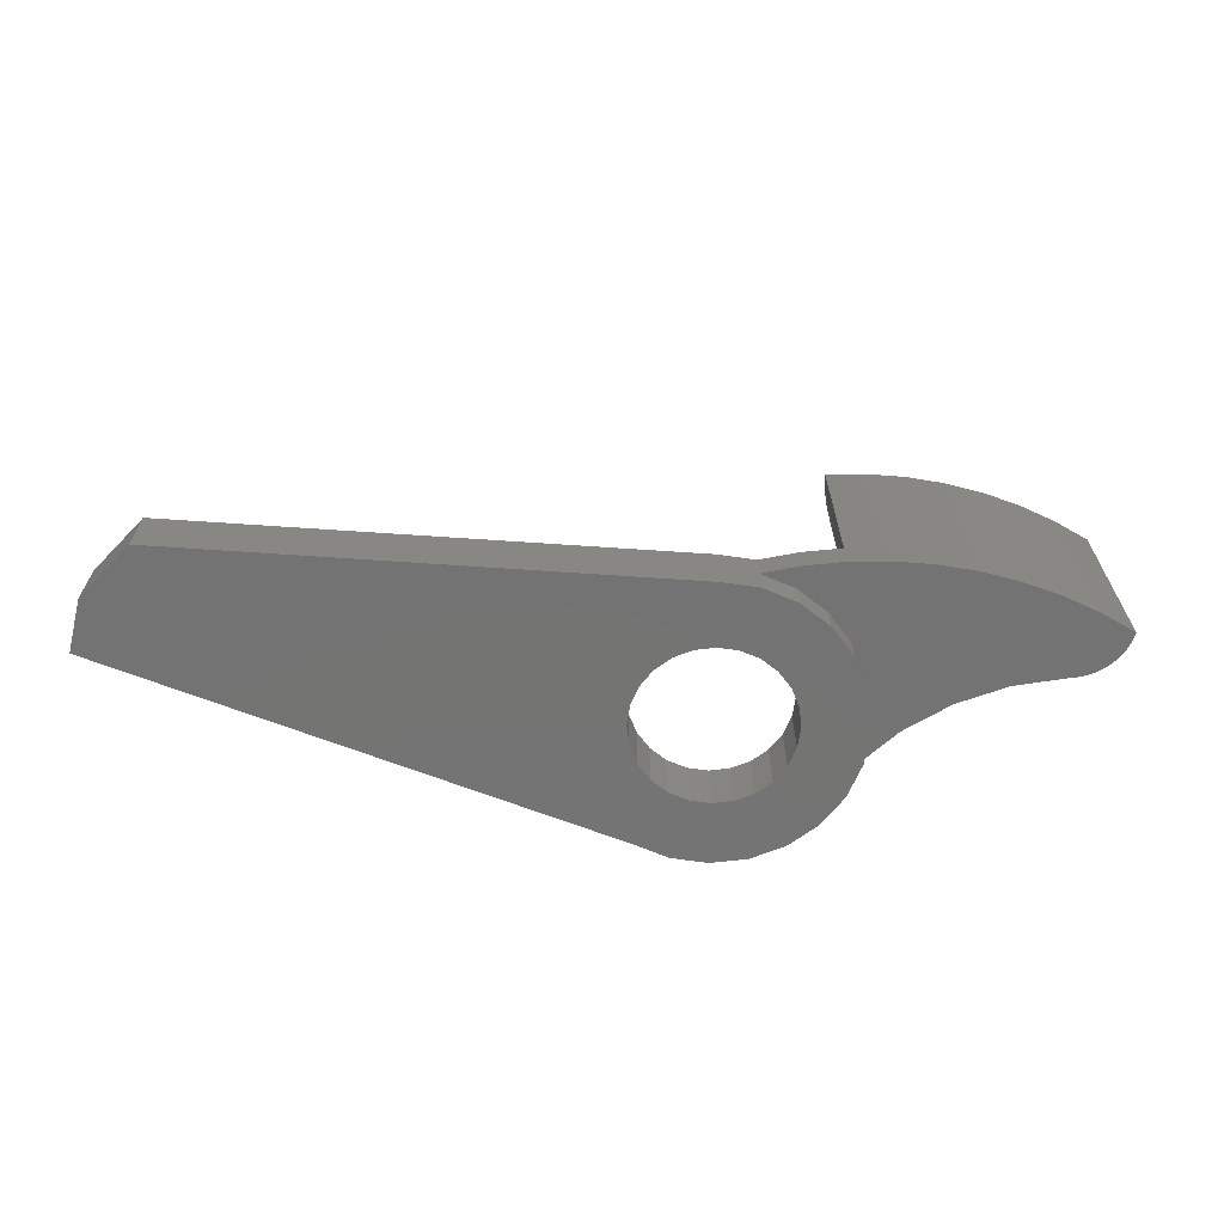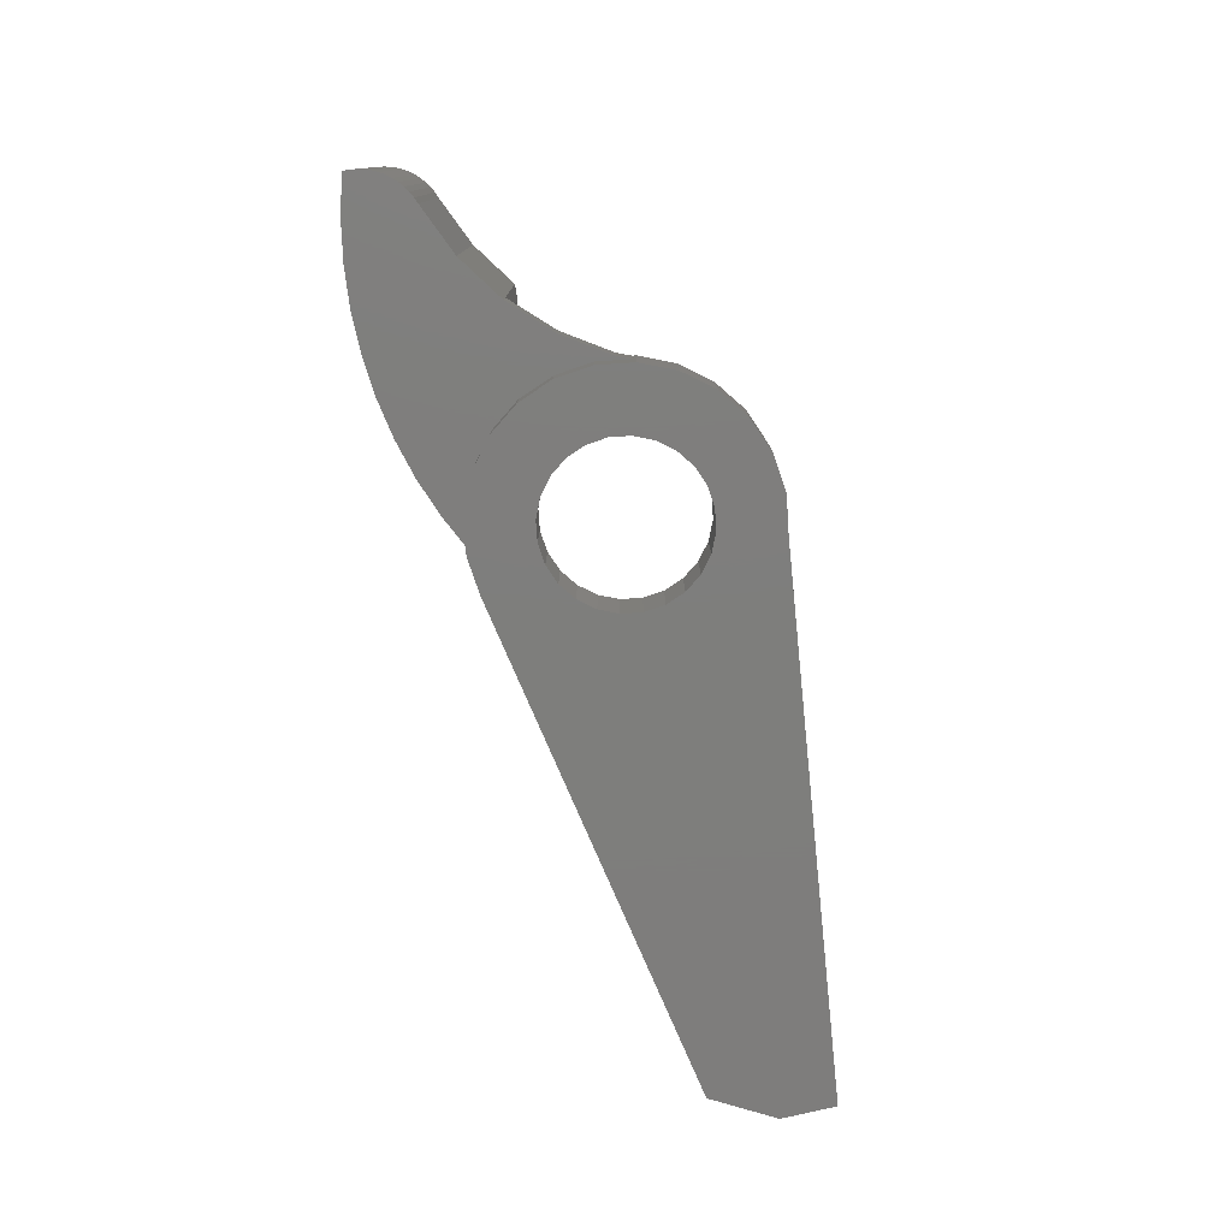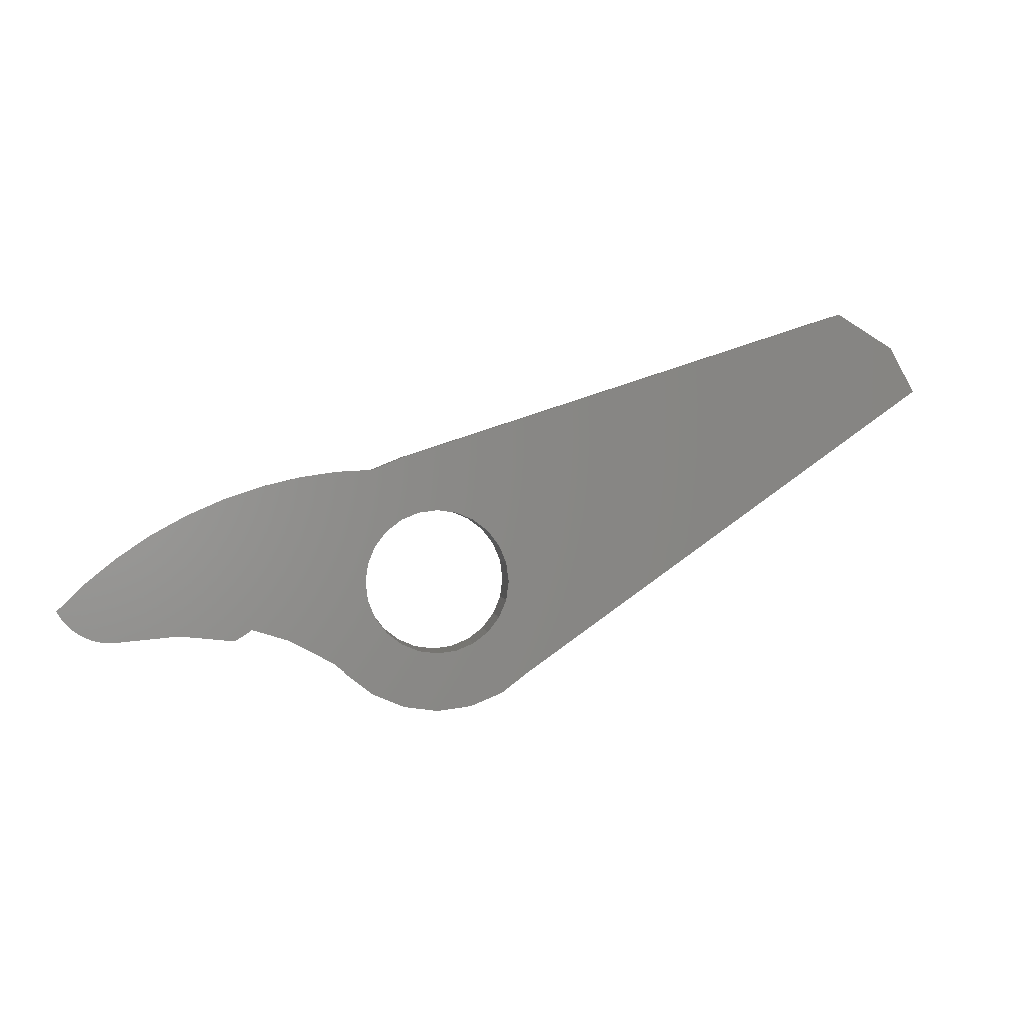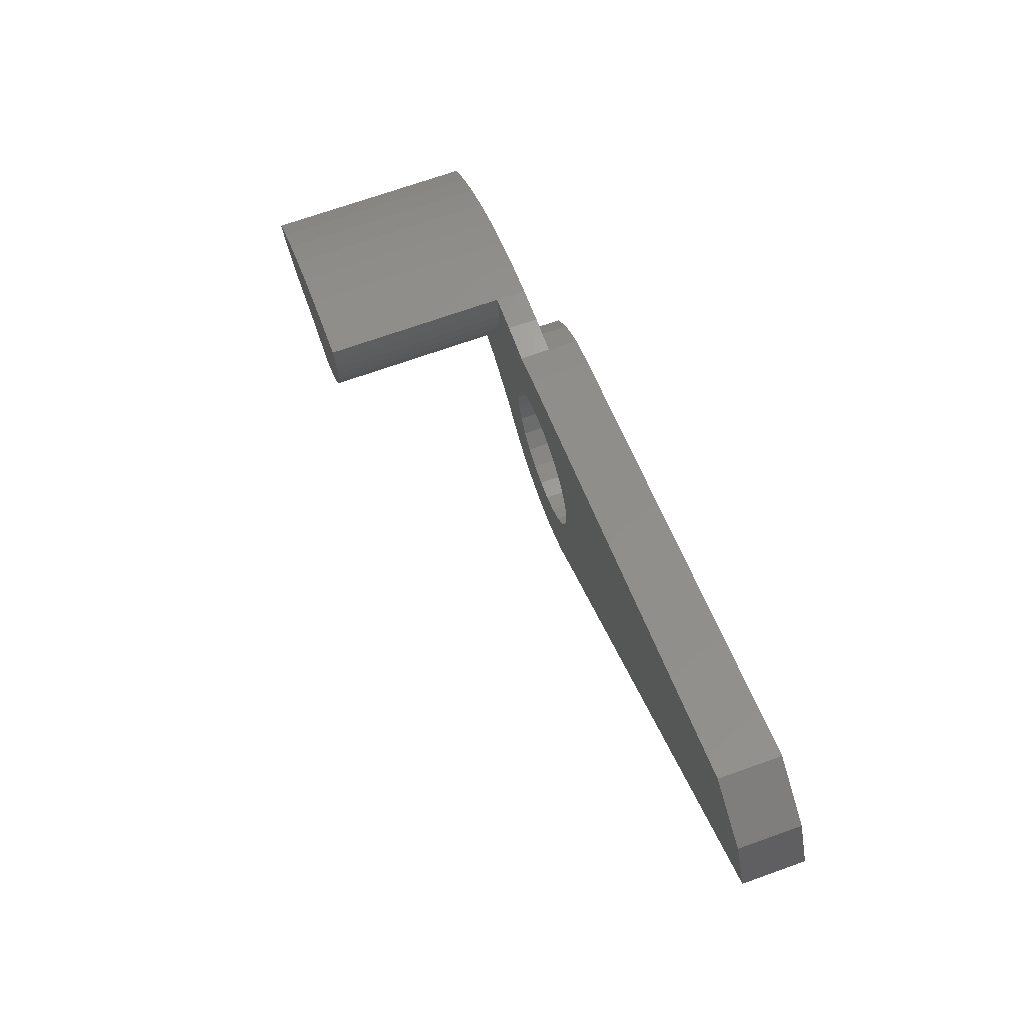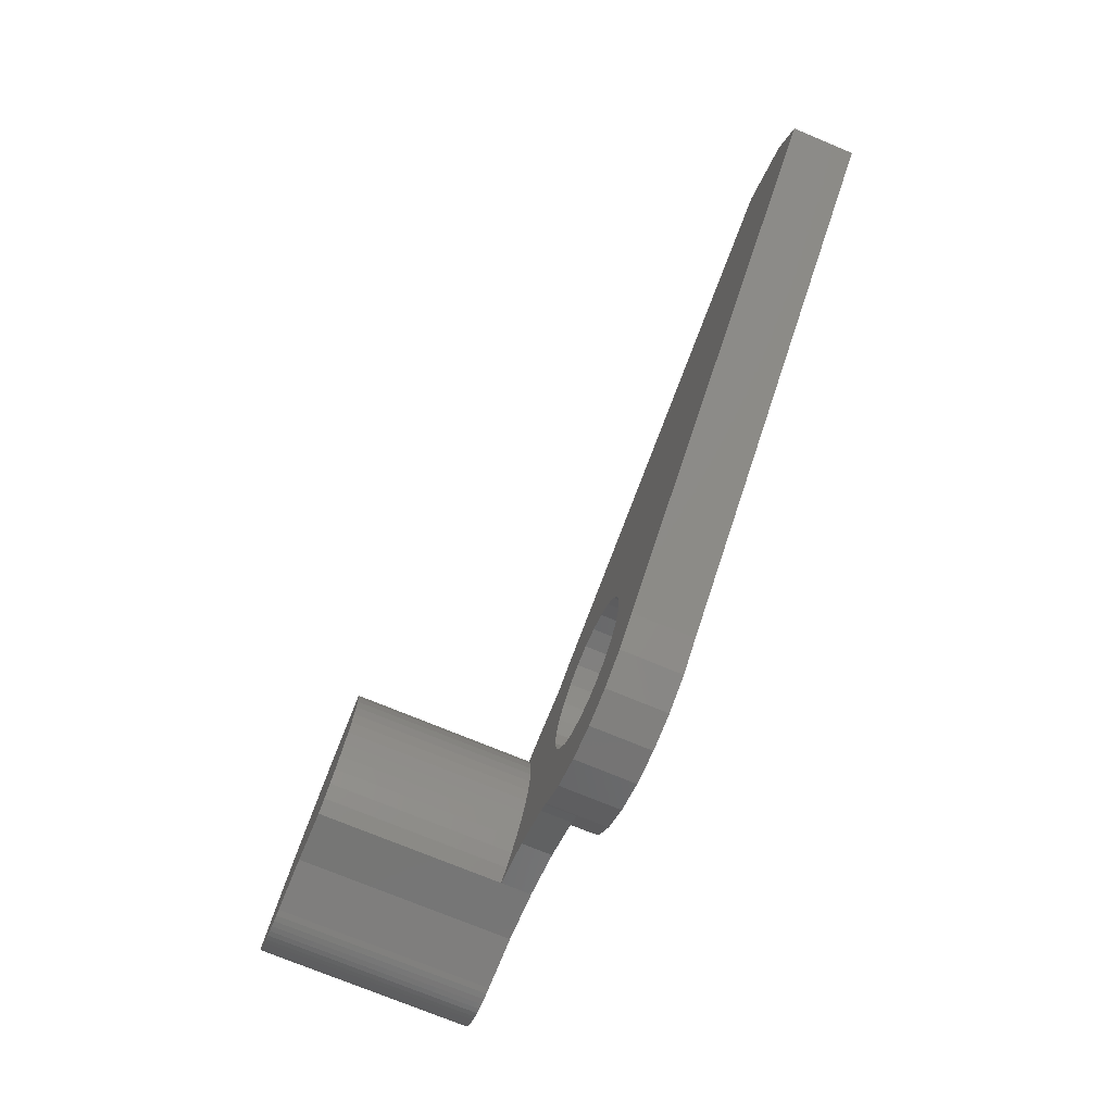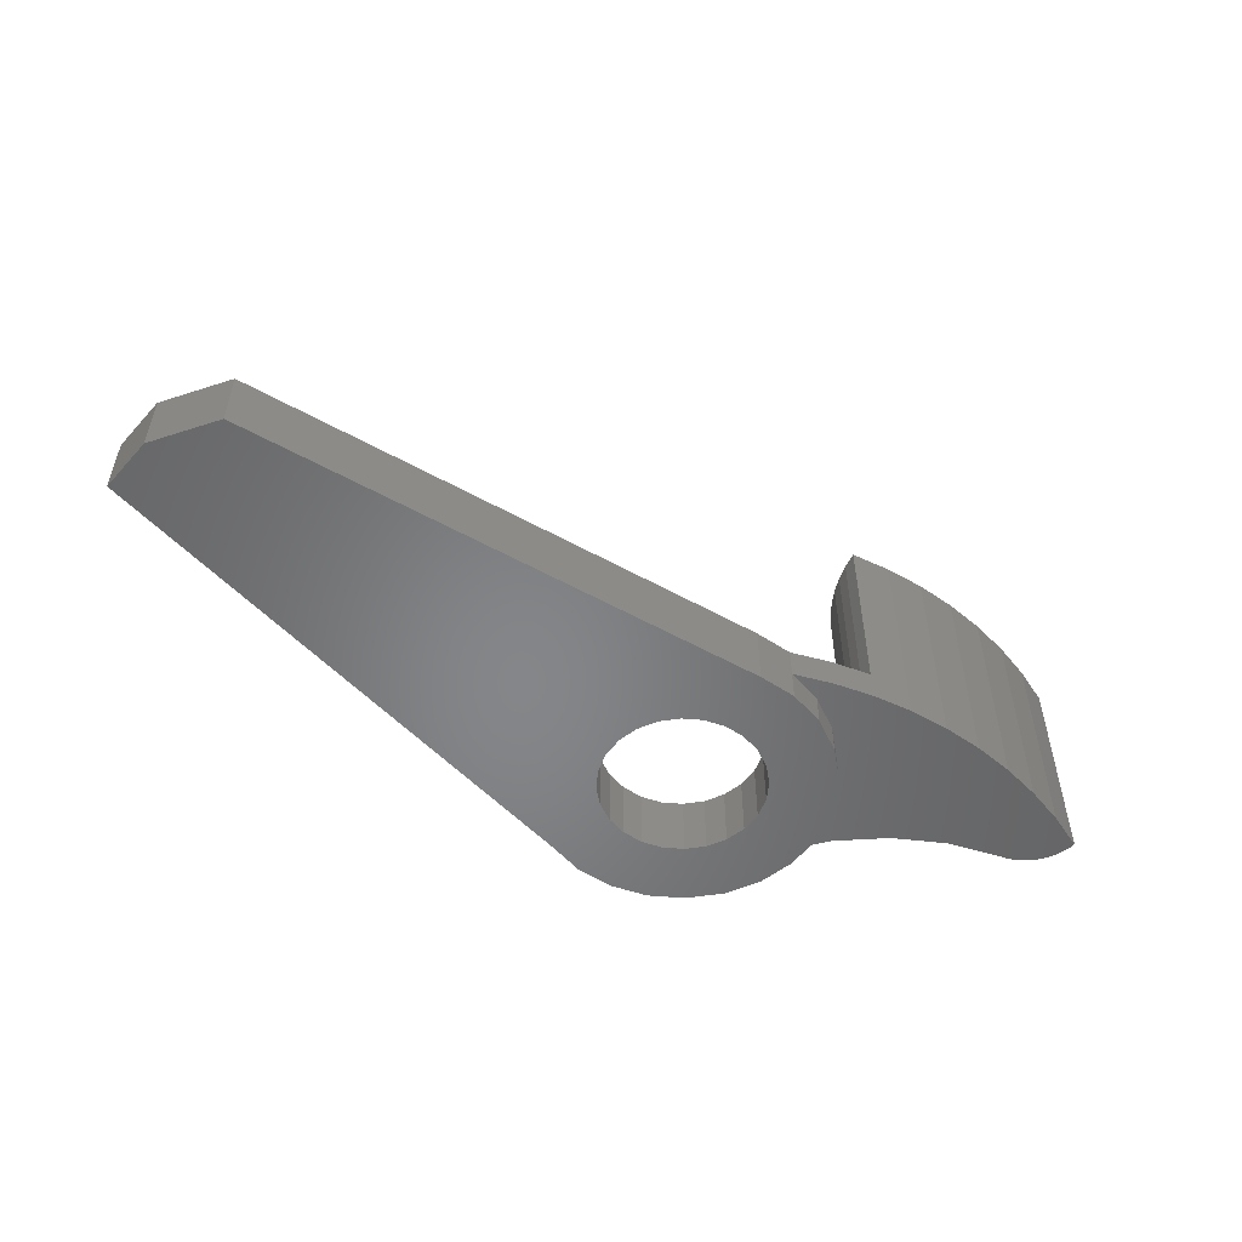
<metadata>
{"format":"stl","ext":"stl","renderer":"f3d","projection":"perspective","resolution":1024,"background":"white","views":[{"elev":-65.8,"azim":-165.8,"up":"+Z"},{"elev":-77.8,"azim":-48.7,"up":"+Z"},{"elev":1.0,"azim":-6.6,"up":"+Y"},{"elev":70.4,"azim":70.4,"up":"+Y"},{"elev":-73.7,"azim":67.4,"up":"+Y"},{"elev":-53.0,"azim":167.2,"up":"+Z"}]}
</metadata>
<code>
# stl→obj: 164 verts, 328 faces
v -18.3 -11.1 2
v -19.39 -10.65 -2.256e-14
v -18.3 -11.1 -2.256e-14
v -19.39 -10.65 2
v -20.39 -9.841 2
v -20.32 -9.932 2.256e-14
v -20.32 -9.932 2
v -20.39 -9.841 2.256e-14
v -20.39 -9.841 1
v -16.48 -9.154 0
v -15.87 -8.904 2
v -15.87 -8.904 -2.256e-14
v -16.48 -9.154 2
v -18.3 -2.363 2
v -2.738 2.739 2.256e-14
v -18.3 -2.363 -2.256e-14
v -2.738 2.739 2
v -18.38 -4.562 0
v -18.9 -4.96 2
v -18.9 -4.96 -2.256e-14
v -18.38 -4.562 2
v -14.95 -5.479 2
v -14.7 -6.084 2.256e-14
v -14.7 -6.084 2
v -14.95 -5.479 0
v -17.12 -4.226 2
v -17.77 -4.311 2.256e-14
v -17.12 -4.226 -4.512e-14
v -17.77 -4.311 2
v -15.35 -4.96 2
v -15.35 -4.96 -6.768e-14
v 5.64e-15 0 0
v -13.93 -9.932 2
v -13.93 -9.932 -2.256e-14
v 9.588e-14 0 2
v -19.39 -2.815 1
v -19.39 -2.815 -4.512e-14
v -19.39 -2.815 2
v -0.8222 1.544 0
v -0.8222 1.544 2
v -14.7 -7.381 2
v -14.95 -7.986 0
v -14.95 -7.986 2
v -14.7 -7.381 2.256e-14
v -14.86 -10.65 2
v -15.95 -11.1 4.512e-14
v -14.86 -10.65 -2.256e-14
v -15.95 -11.1 2
v -18.9 -8.505 2
v -18.38 -8.904 0
v -18.9 -8.505 -4.512e-14
v -18.38 -8.904 2
v -17.77 -9.154 2.256e-14
v -17.77 -9.154 2
v -17.12 -9.239 2
v -17.12 -9.239 -4.512e-14
v -19.3 -7.986 0
v -19.3 -7.986 2
v -19.55 -7.381 0
v -19.55 -7.381 2
v -21.71 -4.056 2
v -21.71 -4.557 8
v -21.71 -4.557 2
v -21.71 -4.056 8
v -21.04 -4.47 1
v -21.5 -5.562 2.256e-14
v -21.5 -5.562 1
v -21.04 -4.47 0
v -26.55 -4.884 8
v -25.45 -4.277 1
v -26.55 -4.884 1
v -25.45 -4.277 8
v -24.3 -3.769 1
v -23.11 -3.367 8
v -23.11 -3.367 1
v -24.3 -3.769 8
v -14.62 -6.733 2
v -14.62 -6.733 0
v -21.04 -8.995 1
v -21.04 -8.995 2.256e-14
v -28.61 -8.082 8
v -28.79 -7.985 1
v -28.61 -8.082 1
v -28.79 -7.985 8
v -29.36 -7.431 8
v -29.24 -7.592 1
v -29.24 -7.592 8
v -29.36 -7.431 1
v -19.63 -6.733 -9.024e-14
v -19.63 -6.733 2
v -28.95 -7.871 8
v -29.1 -7.739 1
v -28.95 -7.871 1
v -29.1 -7.739 8
v -28.56 -6.381 8
v -29.46 -7.259 8
v -28.43 -8.159 8
v -27.59 -5.588 8
v -28.24 -8.216 8
v -28.04 -8.253 8
v -27.84 -8.268 8
v -27.64 -8.262 8
v -27.44 -8.234 8
v -25.7 -8.07 8
v -23.96 -8.242 8
v -23.54 -7.969 8
v -23.16 -7.651 8
v -22.81 -7.292 8
v -21.88 -3.072 8
v -22.5 -6.897 8
v -22.24 -6.47 8
v -22.03 -6.017 8
v -21.87 -5.543 8
v -21.77 -3.559 8
v -21.76 -5.054 8
v -21.65 -6.733 1
v -21.5 -7.903 2.256e-14
v -21.5 -7.903 1
v -21.65 -6.733 4.512e-14
v -15.35 -8.505 2
v -15.35 -8.505 -6.768e-14
v -21.88 -3.072 1
v -20.64 -2.887 1
v -20.32 -3.533 1
v -28.56 -6.381 1
v -29.46 -7.259 1
v -28.43 -8.159 1
v -27.59 -5.588 1
v -28.24 -8.216 1
v -28.04 -8.253 1
v -27.84 -8.268 1
v -27.64 -8.262 1
v -27.44 -8.234 1
v -25.7 -8.07 1
v -23.96 -8.242 1
v -22.29 -8.744 1
v -21.48 -9.171 1
v -20.75 -9.557 1
v -20.32 -3.533 2.256e-14
v -20.75 -9.557 2
v -19.3 -5.479 2
v -19.3 -5.479 0
v -20.64 -2.887 2
v -22.29 -8.744 2
v -21.48 -9.171 2
v -22.5 -6.897 2
v -22.81 -7.292 2
v -17.12 -11.26 2
v -17.12 -11.26 -4.512e-14
v -21.88 -3.072 2
v -21.77 -3.559 2
v -21.76 -5.054 2
v -21.87 -5.543 2
v -22.24 -6.47 2
v -23.54 -7.969 2
v -23.96 -8.242 2
v -19.55 -6.084 2
v -19.55 -6.084 0
v -16.48 -4.311 0
v -15.87 -4.562 -2.256e-14
v -15.87 -4.562 2
v -16.48 -4.311 2
v -22.03 -6.017 2
v -23.16 -7.651 2
f 1 2 3
f 2 1 4
f 5 6 7
f 6 5 8
f 8 5 9
f 10 11 12
f 11 10 13
f 14 15 16
f 15 14 17
f 18 19 20
f 19 18 21
f 22 23 24
f 23 22 25
f 26 27 28
f 27 26 29
f 30 25 22
f 25 30 31
f 32 33 34
f 33 32 35
f 36 16 37
f 16 36 14
f 14 36 38
f 4 6 2
f 6 4 7
f 39 35 32
f 35 39 40
f 41 42 43
f 42 41 44
f 45 46 47
f 46 45 48
f 49 50 51
f 50 49 52
f 52 53 50
f 53 52 54
f 27 21 18
f 21 27 29
f 55 10 56
f 10 55 13
f 57 49 51
f 49 57 58
f 53 55 56
f 55 53 54
f 59 58 57
f 58 59 60
f 61 62 63
f 62 61 64
f 33 47 34
f 47 33 45
f 65 66 67
f 66 65 68
f 69 70 71
f 70 69 72
f 73 74 75
f 74 73 76
f 77 44 41
f 44 77 78
f 79 8 9
f 8 79 80
f 81 82 83
f 82 81 84
f 85 86 87
f 86 85 88
f 89 60 59
f 60 89 90
f 91 92 93
f 92 91 94
f 85 95 96
f 95 85 87
f 95 87 94
f 95 94 91
f 95 91 84
f 95 84 81
f 95 81 97
f 95 97 98
f 98 97 99
f 98 99 100
f 98 100 101
f 98 101 102
f 98 102 103
f 98 103 69
f 69 103 104
f 69 104 72
f 72 104 105
f 72 105 76
f 76 105 74
f 74 105 106
f 74 106 107
f 74 107 108
f 74 108 109
f 109 108 110
f 109 110 111
f 109 111 112
f 109 112 113
f 109 113 114
f 114 113 115
f 114 115 64
f 64 115 62
f 116 117 118
f 117 116 119
f 12 120 121
f 120 12 11
f 72 73 70
f 73 72 76
f 122 67 116
f 67 122 123
f 67 123 65
f 65 123 124
f 124 123 36
f 125 88 126
f 88 125 86
f 86 125 92
f 92 125 93
f 93 125 82
f 82 125 83
f 83 125 127
f 127 125 128
f 127 128 129
f 129 128 130
f 130 128 131
f 131 128 132
f 132 128 133
f 133 128 71
f 133 71 134
f 134 71 70
f 134 70 135
f 135 70 73
f 135 73 75
f 135 75 136
f 136 75 122
f 136 122 116
f 136 116 137
f 137 116 118
f 137 118 79
f 137 79 138
f 138 79 9
f 124 68 65
f 68 124 139
f 67 119 116
f 119 67 66
f 118 80 79
f 80 118 117
f 96 125 126
f 125 96 95
f 5 138 9
f 138 5 140
f 20 141 142
f 141 20 19
f 123 38 36
f 38 123 143
f 137 144 136
f 144 137 145
f 146 108 147
f 108 146 110
f 46 148 149
f 148 46 48
f 82 91 93
f 91 82 84
f 150 114 151
f 114 150 109
f 139 36 37
f 36 139 124
f 152 113 153
f 113 152 115
f 151 64 61
f 64 151 114
f 103 132 133
f 132 103 102
f 63 115 152
f 115 63 62
f 146 111 110
f 111 146 154
f 100 129 130
f 129 100 99
f 155 105 156
f 105 155 106
f 144 135 136
f 135 144 156
f 129 97 127
f 97 129 99
f 122 143 123
f 143 122 150
f 142 157 158
f 157 142 141
f 66 117 119
f 117 66 68
f 117 68 80
f 80 68 139
f 80 139 8
f 8 139 6
f 6 139 37
f 6 37 89
f 89 37 158
f 158 37 142
f 142 37 16
f 142 16 20
f 20 16 18
f 18 16 27
f 27 16 15
f 27 15 28
f 28 15 159
f 159 15 160
f 160 15 31
f 31 15 25
f 25 15 23
f 23 15 78
f 78 15 34
f 34 15 32
f 32 15 39
f 89 2 6
f 2 89 59
f 2 59 57
f 2 57 3
f 3 57 51
f 3 51 50
f 3 50 53
f 3 53 149
f 149 53 56
f 149 56 10
f 149 10 46
f 46 10 12
f 46 12 47
f 47 12 121
f 47 121 42
f 47 42 44
f 47 44 34
f 34 44 78
f 43 121 120
f 121 43 42
f 74 122 75
f 122 74 150
f 150 74 109
f 128 69 71
f 69 128 98
f 161 159 160
f 159 161 162
f 148 3 149
f 3 148 1
f 24 78 77
f 78 24 23
f 159 26 28
f 26 159 162
f 30 160 31
f 160 30 161
f 134 103 133
f 103 134 104
f 95 128 125
f 128 95 98
f 101 130 131
f 130 101 100
f 127 81 83
f 81 127 97
f 158 90 89
f 90 158 157
f 87 92 94
f 92 87 86
f 140 137 138
f 137 140 145
f 153 112 163
f 112 153 113
f 163 111 154
f 111 163 112
f 96 88 85
f 88 96 126
f 15 40 39
f 40 15 17
f 144 155 156
f 155 144 164
f 164 144 147
f 147 144 146
f 146 144 154
f 154 144 145
f 154 145 163
f 163 145 153
f 153 145 152
f 152 145 63
f 4 90 7
f 90 4 60
f 60 4 58
f 58 4 1
f 58 1 49
f 49 1 52
f 52 1 54
f 54 1 148
f 54 148 55
f 55 148 48
f 55 48 13
f 13 48 11
f 11 48 45
f 11 45 120
f 120 45 43
f 43 45 41
f 41 45 33
f 41 33 77
f 151 143 150
f 143 151 61
f 143 61 63
f 143 63 145
f 143 145 140
f 143 140 5
f 143 5 38
f 38 5 7
f 38 7 90
f 38 90 157
f 38 157 141
f 38 141 14
f 14 141 19
f 14 19 21
f 14 21 29
f 14 29 17
f 17 29 26
f 17 26 162
f 17 162 161
f 17 161 30
f 17 30 22
f 17 22 24
f 17 24 77
f 17 77 33
f 17 33 35
f 17 35 40
f 102 131 132
f 131 102 101
f 107 155 164
f 155 107 106
f 147 107 164
f 107 147 108
f 156 134 135
f 134 156 104
f 104 156 105

</code>
